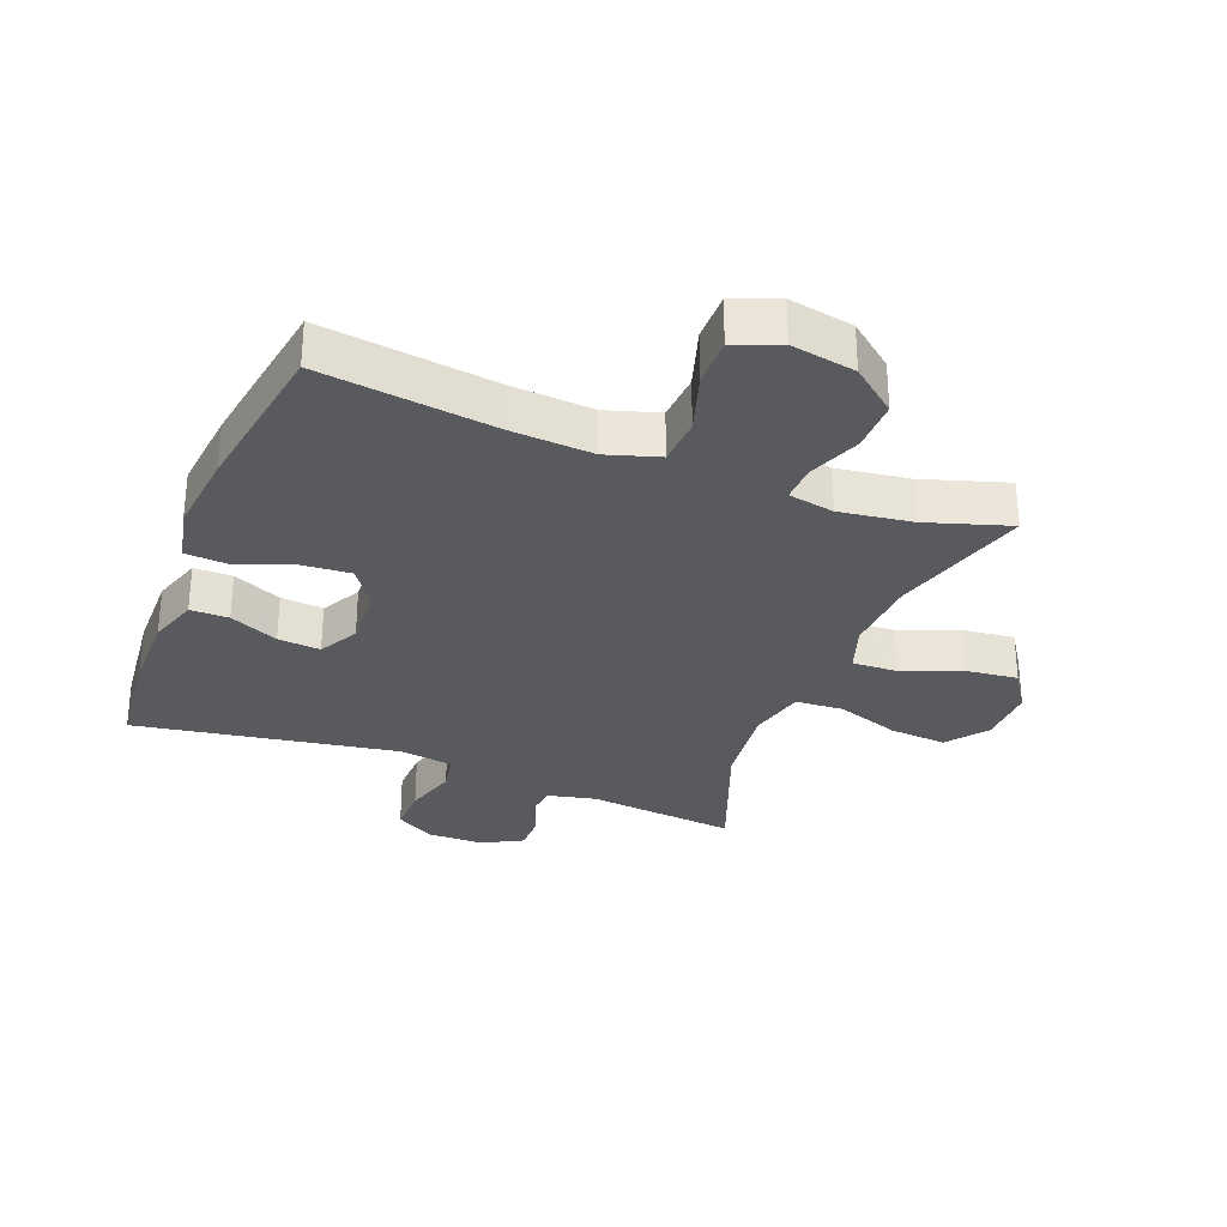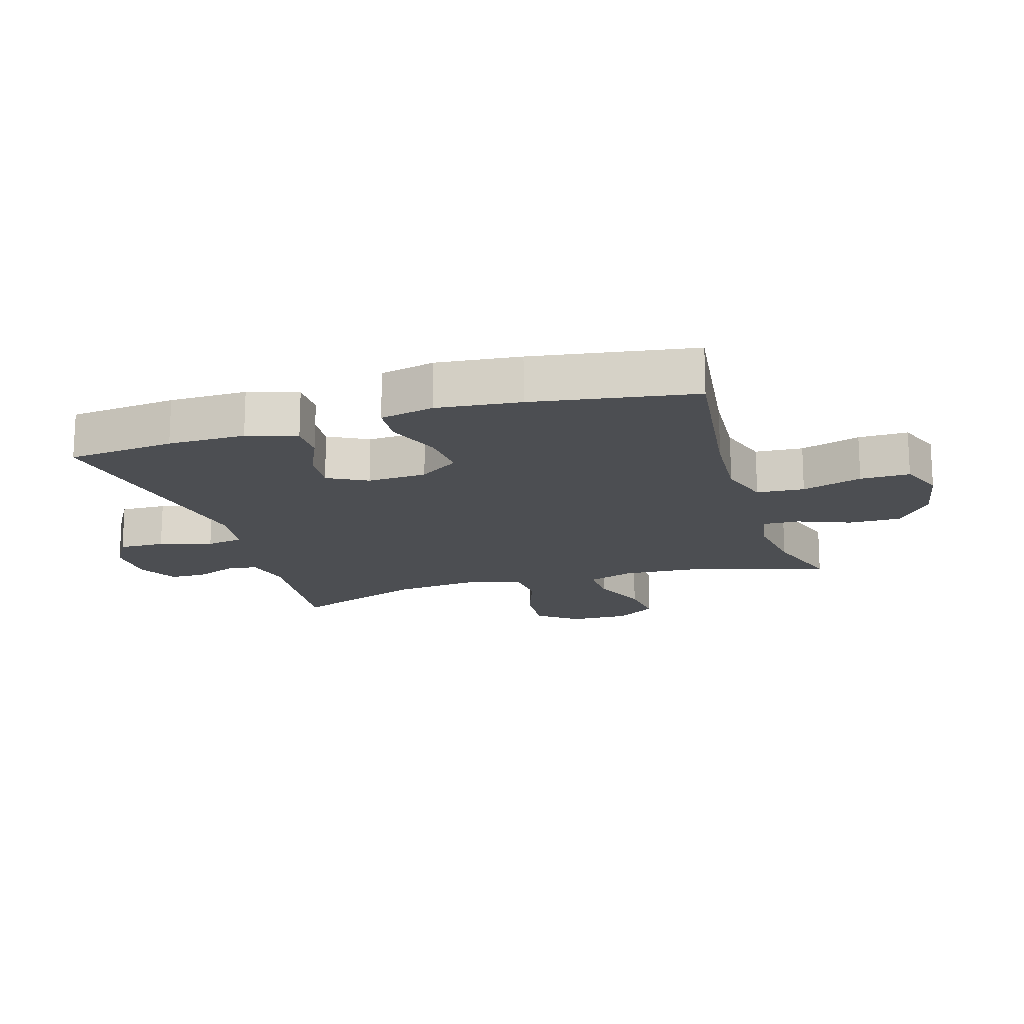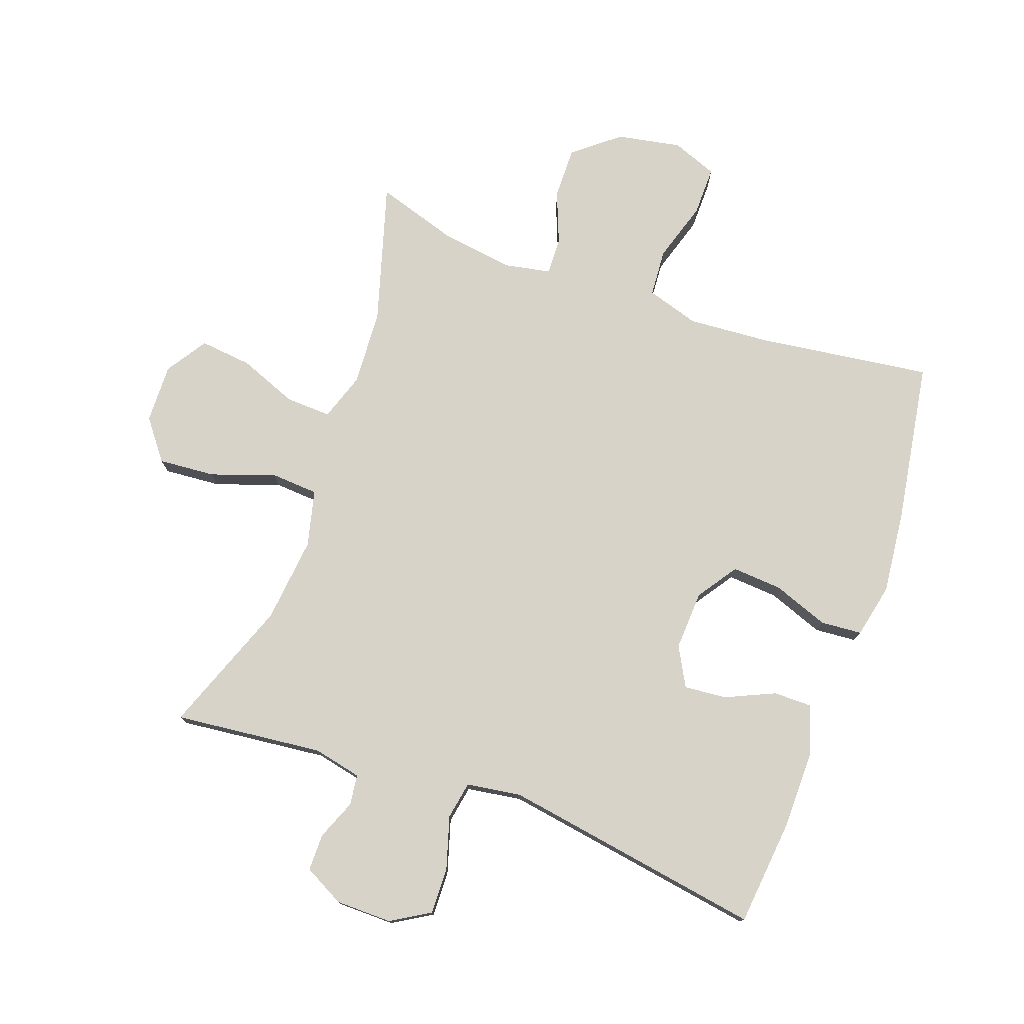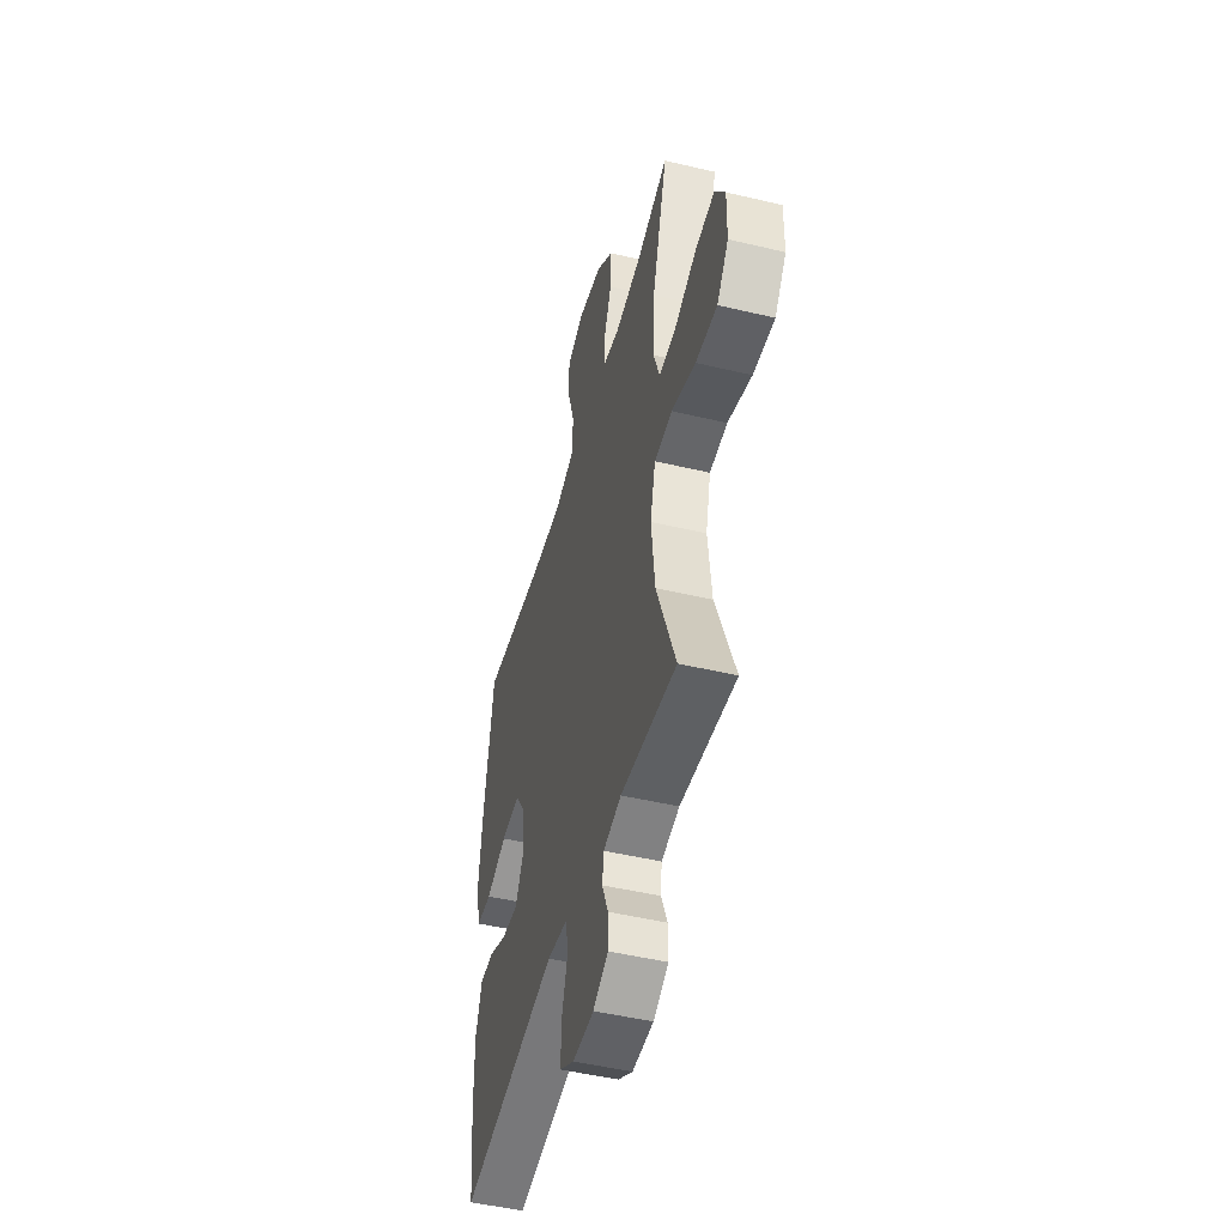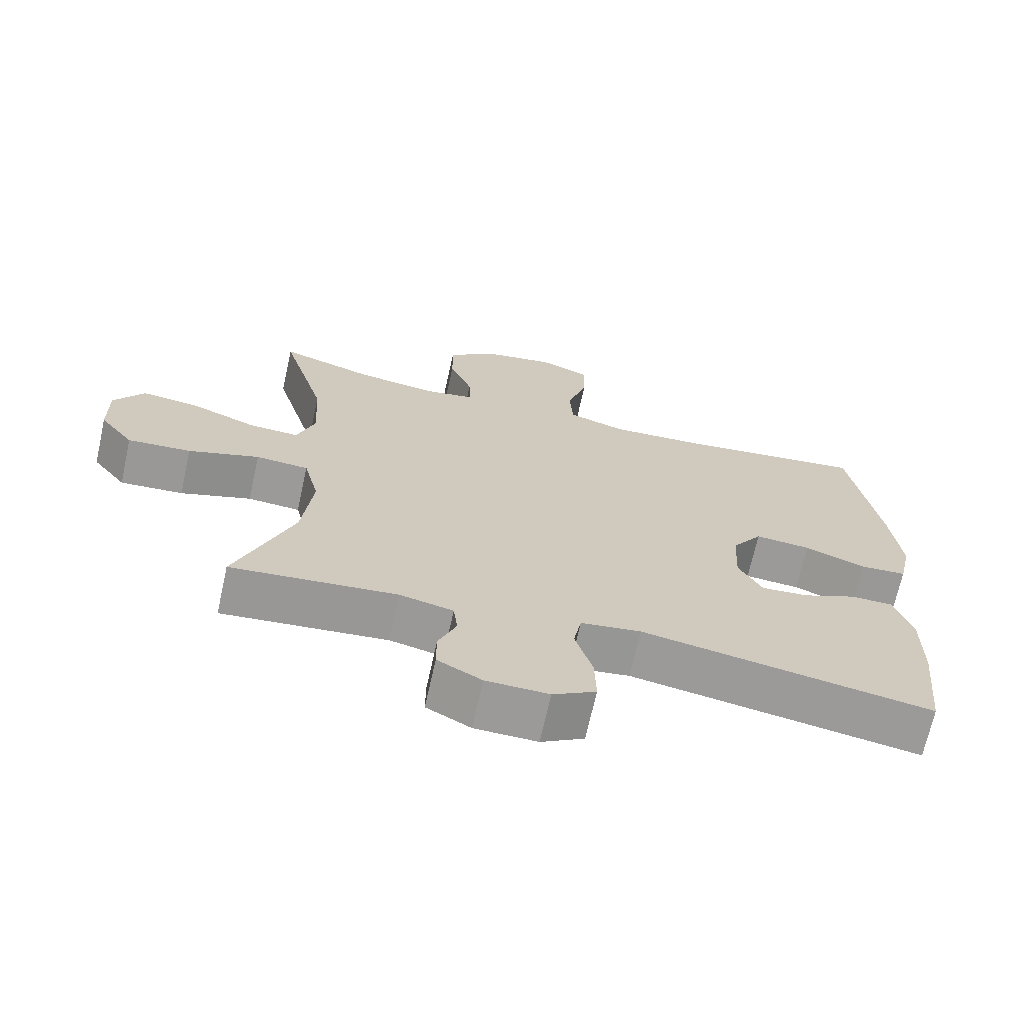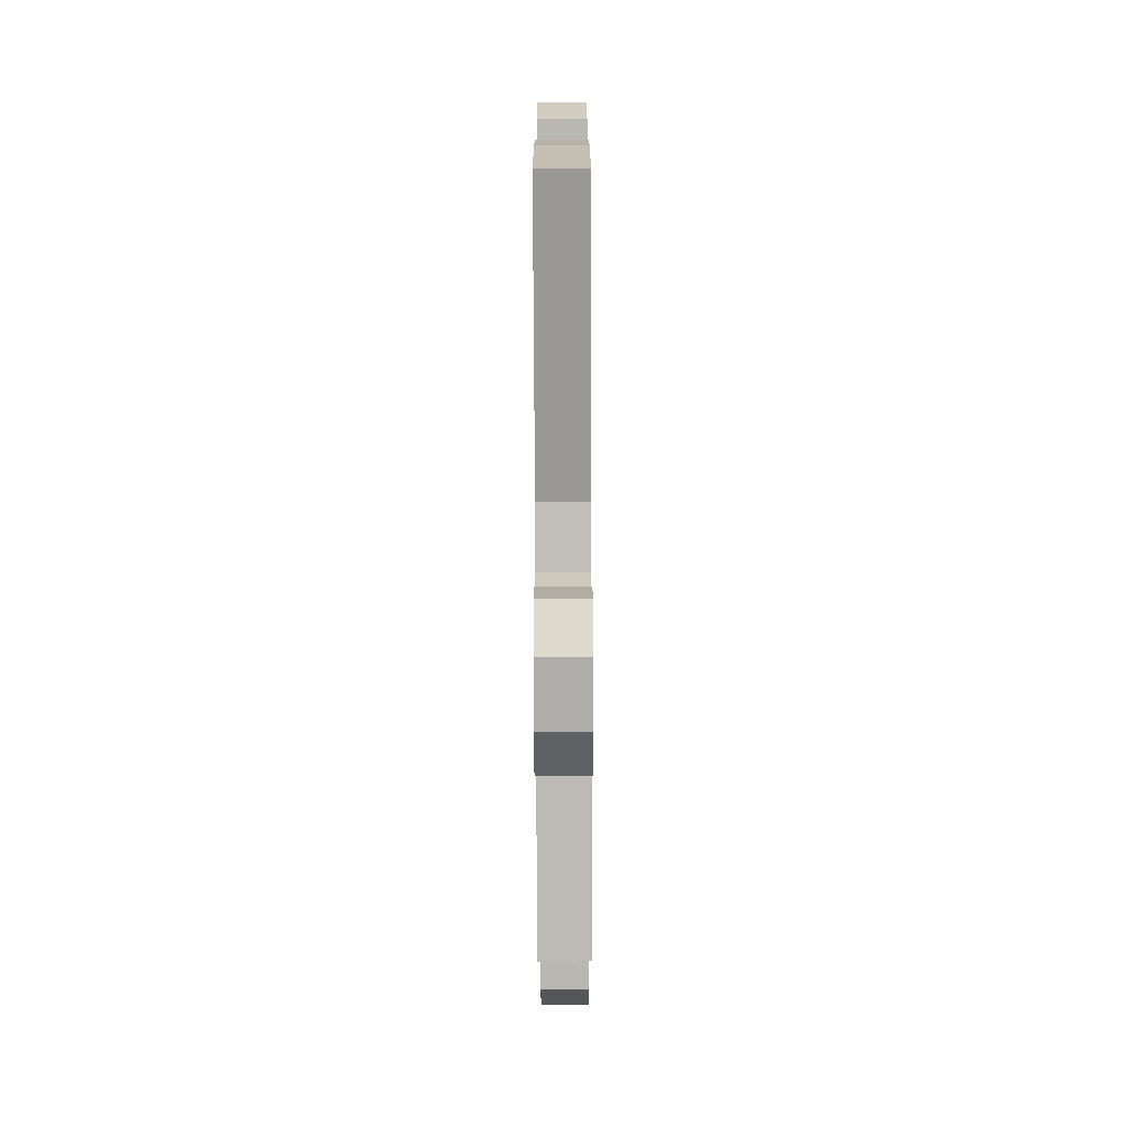
<metadata>
{"format":"obj","ext":"obj","renderer":"f3d","projection":"perspective","resolution":1024,"background":"white","views":[{"elev":-30.6,"azim":-21.3,"up":"+Y"},{"elev":-16.6,"azim":-73.0,"up":"+Y"},{"elev":76.7,"azim":-160.4,"up":"+Y"},{"elev":-48.2,"azim":75.1,"up":"+Z"},{"elev":-69.2,"azim":167.5,"up":"+Z"},{"elev":-77.9,"azim":-89.8,"up":"+Z"}]}
</metadata>
<code>
v -0.5 0.07 -0.5
v -0.518 0.07 -0.328
v -0.519 0.07 -0.204
v -0.493 0.07 -0.125
v -0.432 0.07 -0.125
v -0.354 0.07 -0.16
v -0.286 0.07 -0.166
v -0.252 0.07 -0.103
v -0.257 0.07 -0.008
v -0.301 0.07 0.056
v -0.381 0.07 0.05
v -0.47 0.07 0.017
v -0.536 0.07 0.022
v -0.555 0.07 0.109
v -0.541 0.07 0.242
v -0.5 0.07 0.5
v -0.221 0.07 0.463
v -0.091 0.07 0.454
v -0.007 0.07 0.48
v -0.002 0.07 0.556
v -0.032 0.07 0.652
v -0.033 0.07 0.731
v 0.039 0.07 0.759
v 0.142 0.07 0.74
v 0.214 0.07 0.682
v 0.213 0.07 0.599
v 0.18 0.07 0.515
v 0.178 0.07 0.456
v 0.251 0.07 0.442
v 0.367 0.07 0.458
v 0.5 0.07 0.5
v 0.435 0.07 0.277
v 0.428 0.07 0.155
v 0.454 0.07 0.079
v 0.526 0.07 0.082
v 0.62 0.07 0.119
v 0.703 0.07 0.128
v 0.746 0.07 0.063
v 0.744 0.07 -0.032
v 0.695 0.07 -0.096
v 0.604 0.07 -0.089
v 0.502 0.07 -0.054
v 0.426 0.07 -0.059
v 0.404 0.07 -0.149
v 0.419 0.07 -0.286
v 0.5 0.07 -0.5
v 0.262 0.07 -0.475
v 0.185 0.07 -0.492
v 0.179 0.07 -0.541
v 0.205 0.07 -0.605
v 0.205 0.07 -0.664
v 0.141 0.07 -0.698
v 0.051 0.07 -0.699
v -0.011 0.07 -0.662
v -0.009 0.07 -0.588
v 0.016 0.07 -0.504
v 0.005 0.07 -0.444
v -0.082 0.07 -0.431
v -0.5 0 -0.5
v -0.518 0 -0.328
v -0.519 0 -0.204
v -0.493 0 -0.125
v -0.432 0 -0.125
v -0.354 0 -0.16
v -0.286 0 -0.166
v -0.252 0 -0.103
v -0.257 0 -0.008
v -0.301 0 0.056
v -0.381 0 0.05
v -0.47 0 0.017
v -0.536 0 0.022
v -0.555 0 0.109
v -0.541 0 0.242
v -0.5 0 0.5
v -0.221 0 0.463
v -0.091 0 0.454
v -0.007 0 0.48
v -0.002 0 0.556
v -0.032 0 0.652
v -0.033 0 0.731
v 0.039 0 0.759
v 0.142 0 0.74
v 0.214 0 0.682
v 0.213 0 0.599
v 0.18 0 0.515
v 0.178 0 0.456
v 0.251 0 0.442
v 0.367 0 0.458
v 0.5 0 0.5
v 0.435 0 0.277
v 0.428 0 0.155
v 0.454 0 0.079
v 0.526 0 0.082
v 0.62 0 0.119
v 0.703 0 0.128
v 0.746 0 0.063
v 0.744 0 -0.032
v 0.695 0 -0.096
v 0.604 0 -0.089
v 0.502 0 -0.054
v 0.426 0 -0.059
v 0.404 0 -0.149
v 0.419 0 -0.286
v 0.5 0 -0.5
v 0.262 0 -0.475
v 0.185 0 -0.492
v 0.179 0 -0.541
v 0.205 0 -0.605
v 0.205 0 -0.664
v 0.141 0 -0.698
v 0.051 0 -0.699
v -0.011 0 -0.662
v -0.009 0 -0.588
v 0.016 0 -0.504
v 0.005 0 -0.444
v -0.082 0 -0.431
f 53 54 55 56
f 51 52 53 56
f 49 50 51 56
f 48 49 56 57
f 47 48 57
f 45 46 47 57
f 44 45 57 58
f 39 40 41 42
f 39 42 43
f 38 39 43
f 35 36 37 38
f 34 35 38 43
f 33 34 43 44
f 30 31 32
f 29 30 32 33
f 28 29 33 44
f 24 25 26 27
f 24 27 28
f 23 24 28
f 20 21 22 23
f 19 20 23 28
f 18 19 28 44
f 14 15 16 17
f 11 12 13 14
f 10 11 14 17
f 9 10 17 18
f 3 4 5 6
f 3 6 7
f 2 3 7
f 1 2 7
f 58 1 7
f 44 58 7 8
f 8 9 18 44
f 114 113 112 111
f 114 111 110 109
f 114 109 108 107
f 115 114 107 106
f 115 106 105
f 115 105 104 103
f 116 115 103 102
f 100 99 98 97
f 101 100 97
f 101 97 96
f 96 95 94 93
f 101 96 93 92
f 102 101 92 91
f 90 89 88
f 91 90 88 87
f 102 91 87 86
f 85 84 83 82
f 86 85 82
f 86 82 81
f 81 80 79 78
f 86 81 78 77
f 102 86 77 76
f 75 74 73 72
f 72 71 70 69
f 75 72 69 68
f 76 75 68 67
f 64 63 62 61
f 65 64 61
f 65 61 60
f 65 60 59
f 65 59 116
f 66 65 116 102
f 102 76 67 66
f 1 59 60 2
f 2 60 61 3
f 3 61 62 4
f 4 62 63 5
f 5 63 64 6
f 6 64 65 7
f 7 65 66 8
f 8 66 67 9
f 9 67 68 10
f 10 68 69 11
f 11 69 70 12
f 12 70 71 13
f 13 71 72 14
f 14 72 73 15
f 15 73 74 16
f 16 74 75 17
f 17 75 76 18
f 18 76 77 19
f 19 77 78 20
f 20 78 79 21
f 21 79 80 22
f 22 80 81 23
f 23 81 82 24
f 24 82 83 25
f 25 83 84 26
f 26 84 85 27
f 27 85 86 28
f 28 86 87 29
f 29 87 88 30
f 30 88 89 31
f 31 89 90 32
f 32 90 91 33
f 33 91 92 34
f 34 92 93 35
f 35 93 94 36
f 36 94 95 37
f 37 95 96 38
f 38 96 97 39
f 39 97 98 40
f 40 98 99 41
f 41 99 100 42
f 42 100 101 43
f 43 101 102 44
f 44 102 103 45
f 45 103 104 46
f 46 104 105 47
f 47 105 106 48
f 48 106 107 49
f 49 107 108 50
f 50 108 109 51
f 51 109 110 52
f 52 110 111 53
f 53 111 112 54
f 54 112 113 55
f 55 113 114 56
f 56 114 115 57
f 57 115 116 58
f 58 116 59 1

</code>
